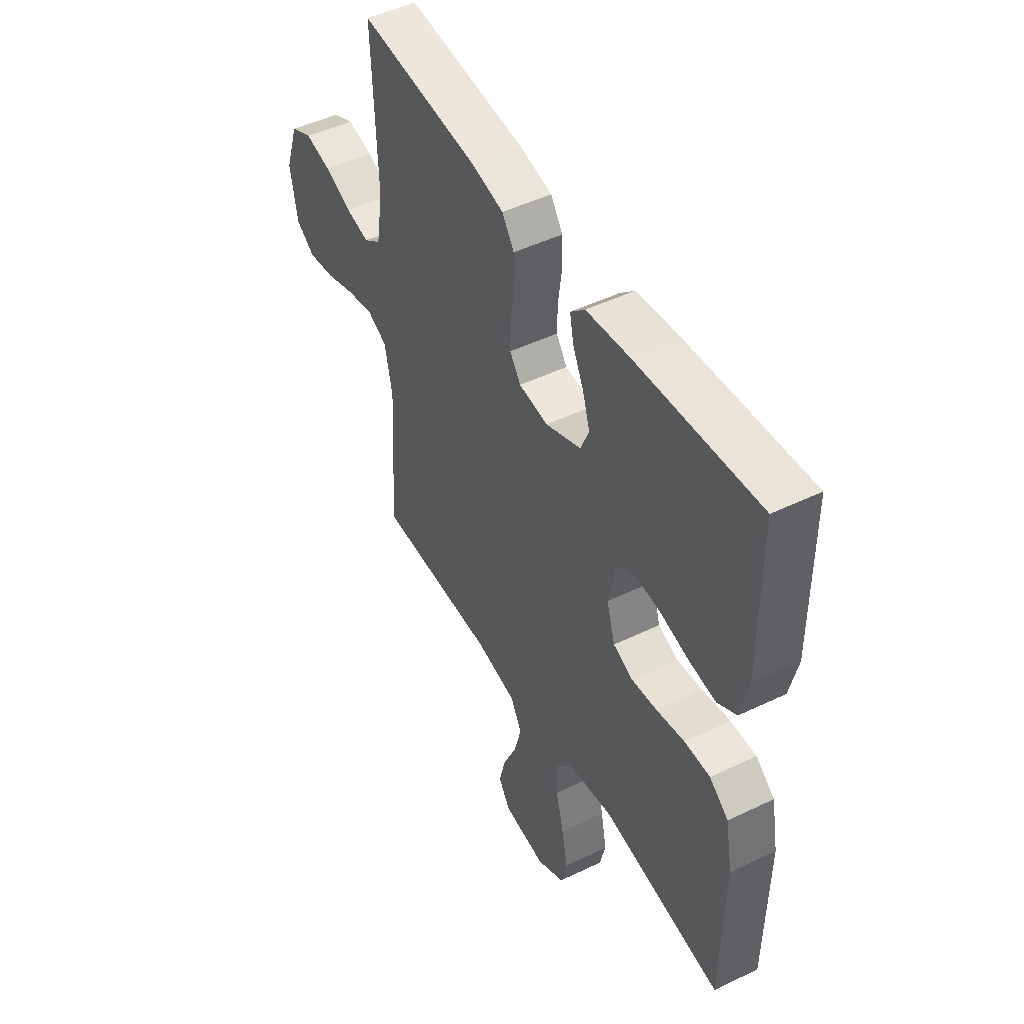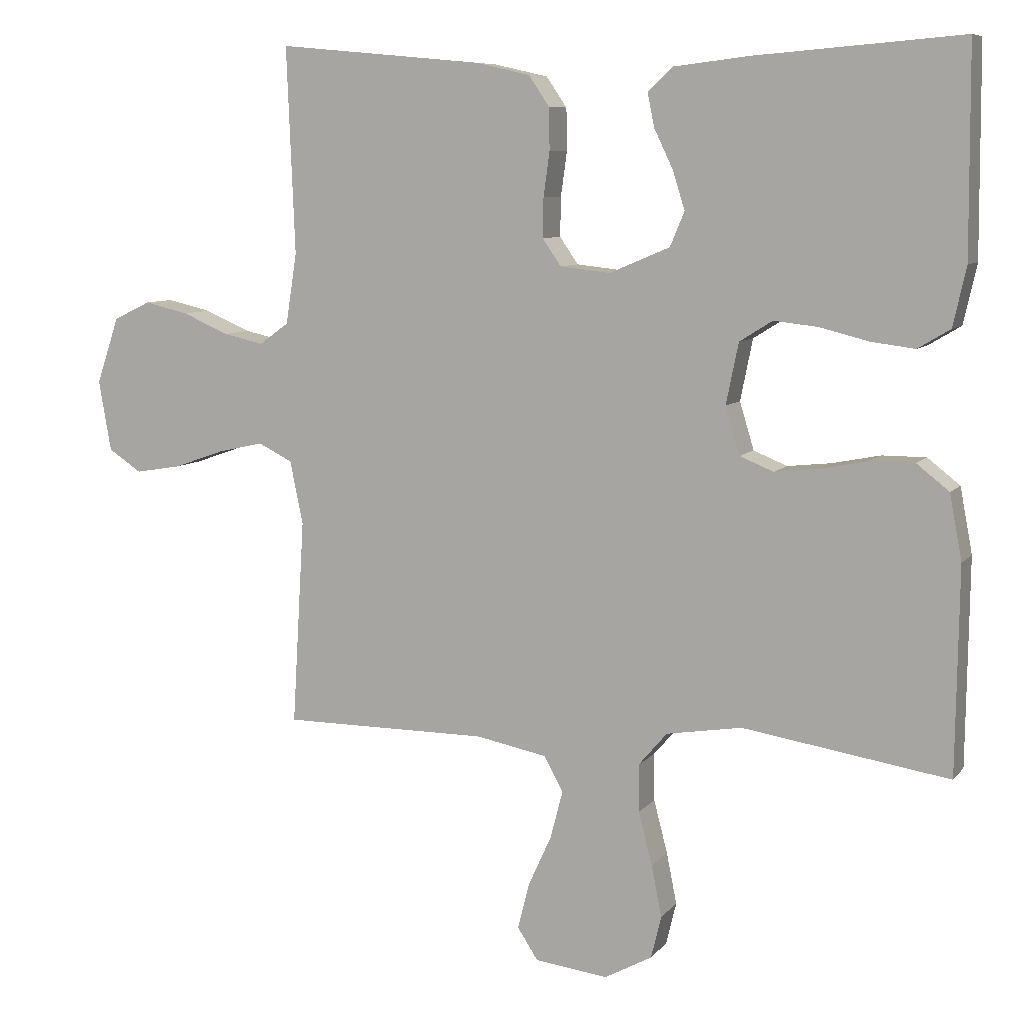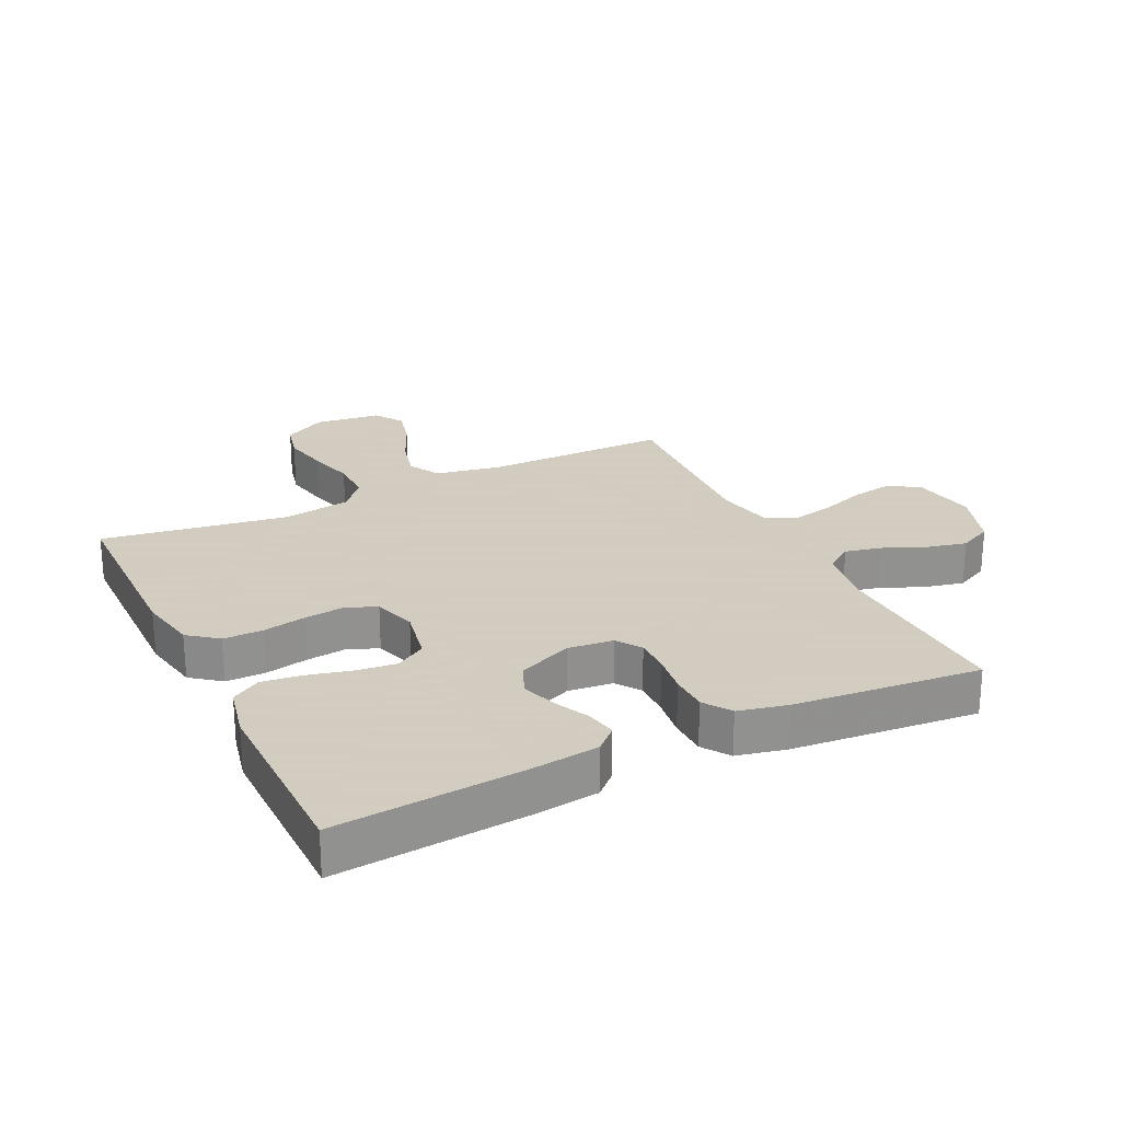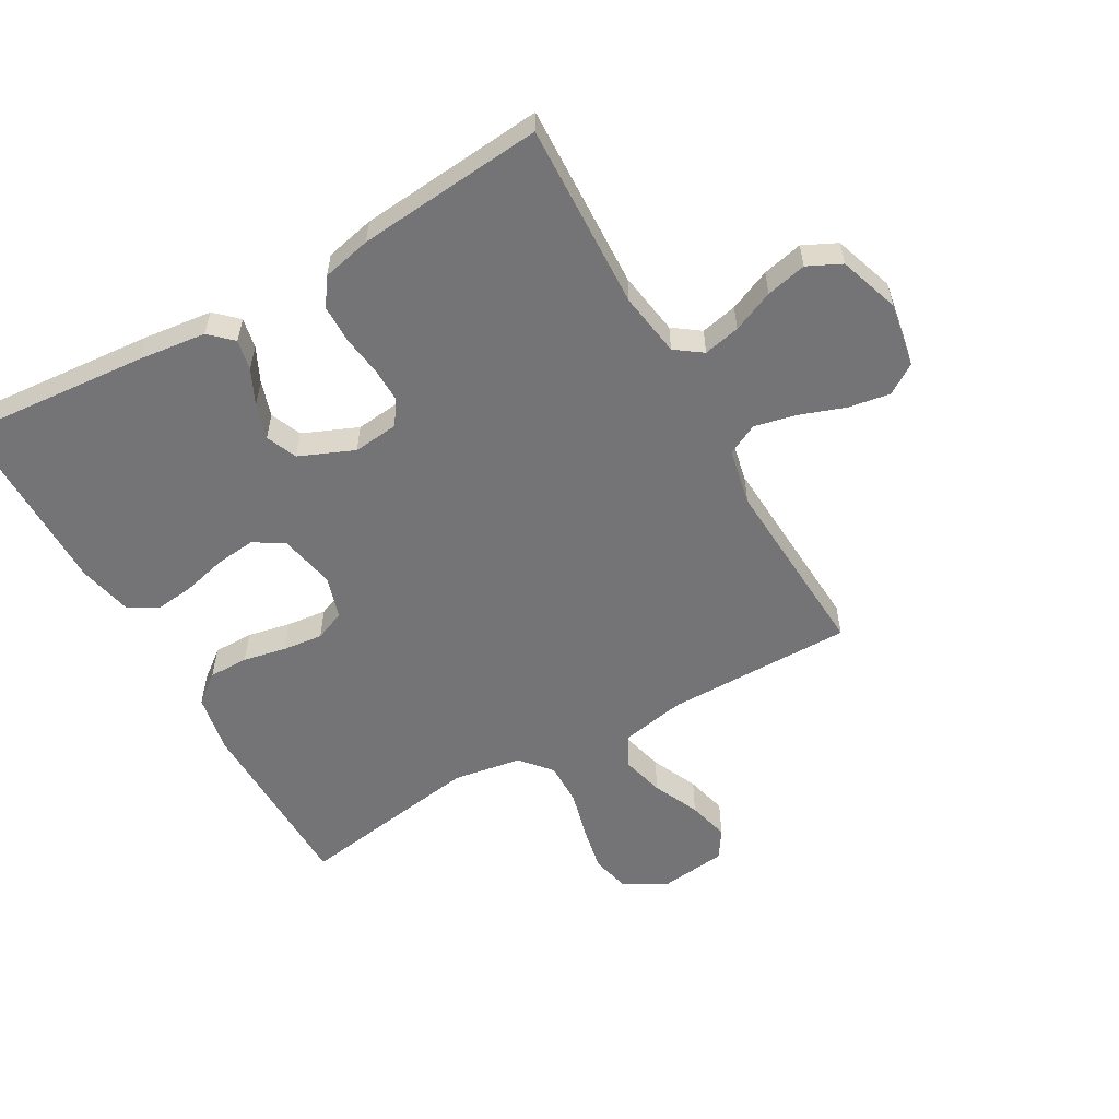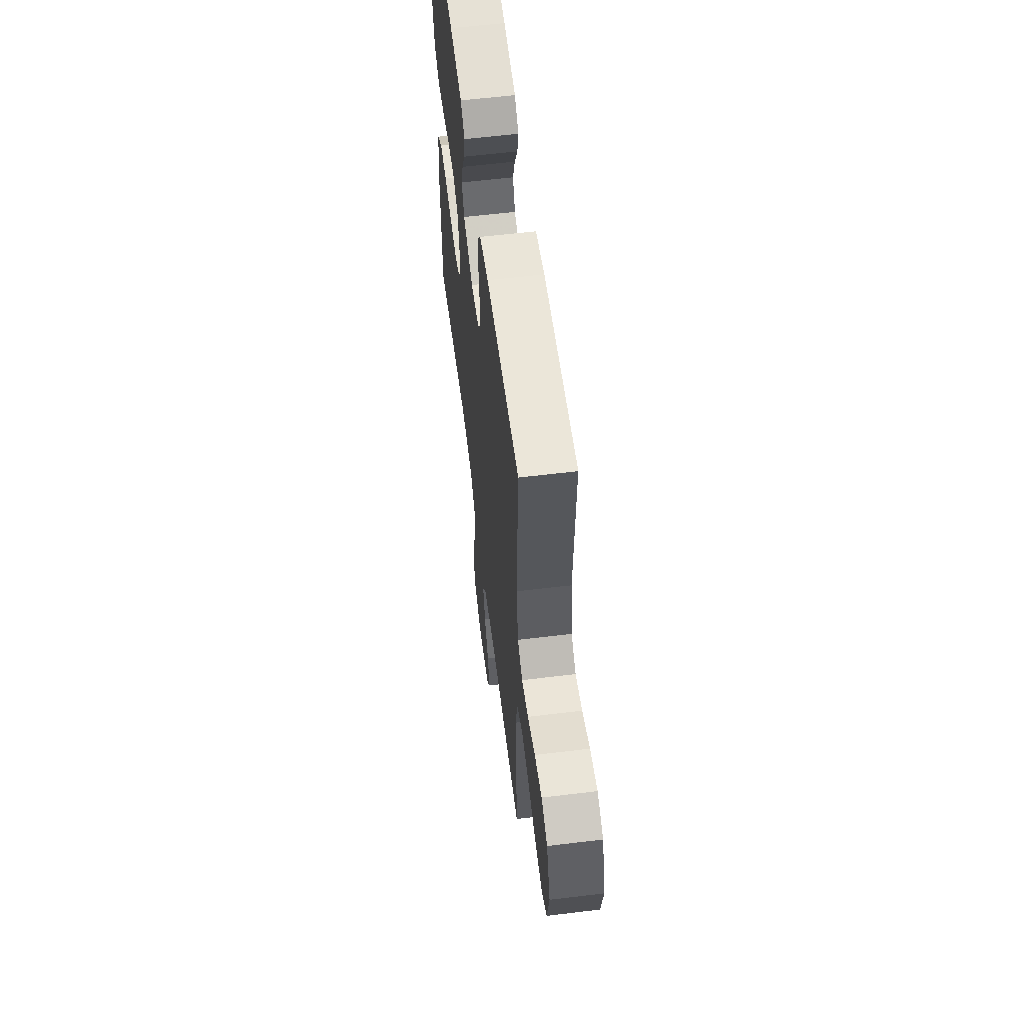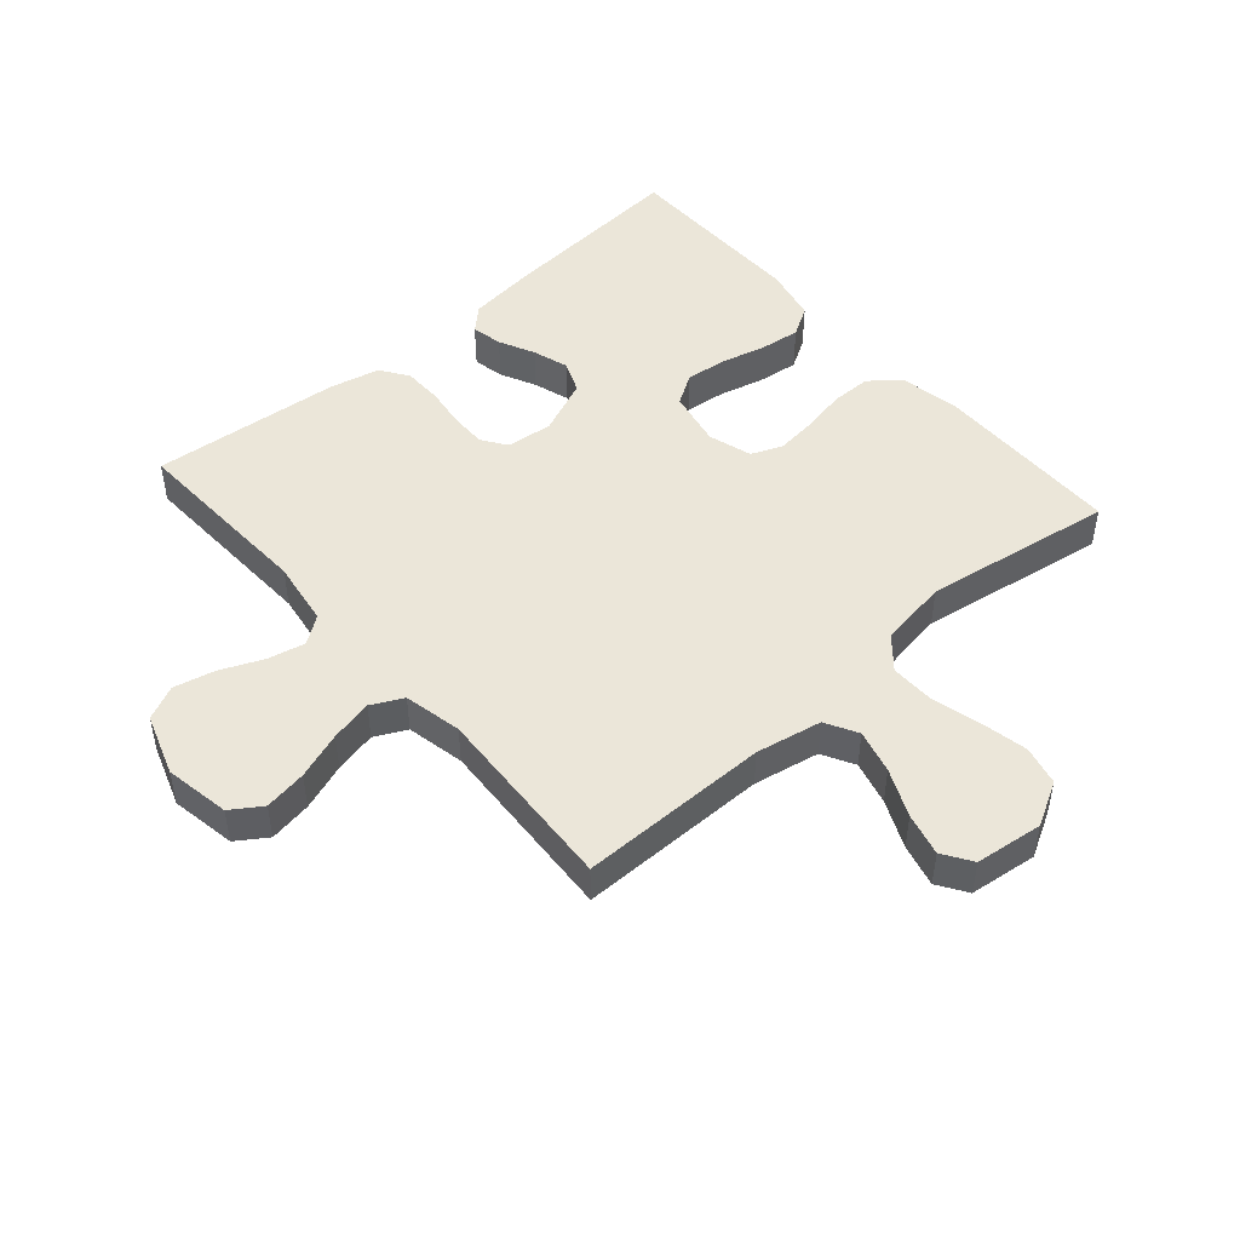
<metadata>
{"format":"obj","ext":"obj","renderer":"f3d","projection":"perspective","resolution":1024,"background":"white","views":[{"elev":48.4,"azim":-118.3,"up":"+Z"},{"elev":8.1,"azim":-158.4,"up":"+Z"},{"elev":24.3,"azim":-26.0,"up":"+Y"},{"elev":-56.3,"azim":29.5,"up":"+Y"},{"elev":60.0,"azim":82.9,"up":"+Z"},{"elev":48.2,"azim":138.9,"up":"+Y"}]}
</metadata>
<code>
v -0.5 0.07 0.5
v -0.2 0.07 0.476
v -0.09 0.07 0.463
v -0.054 0.07 0.429
v -0.064 0.07 0.38
v -0.091 0.07 0.324
v -0.109 0.07 0.267
v -0.088 0.07 0.217
v 0 0.07 0.18
v 0.073 0.07 0.188
v 0.1 0.07 0.227
v 0.099 0.07 0.284
v 0.09 0.07 0.349
v 0.091 0.07 0.41
v 0.121 0.07 0.454
v 0.2 0.07 0.472
v 0.5 0.07 0.5
v 0.488 0.07 0.2
v 0.504 0.07 0.097
v 0.547 0.07 0.066
v 0.606 0.07 0.079
v 0.673 0.07 0.108
v 0.738 0.07 0.123
v 0.792 0.07 0.097
v 0.825 0.07 0
v 0.807 0.07 -0.103
v 0.759 0.07 -0.135
v 0.692 0.07 -0.124
v 0.618 0.07 -0.098
v 0.551 0.07 -0.083
v 0.501 0.07 -0.108
v 0.482 0.07 -0.2
v 0.5 0.07 -0.5
v 0.2 0.07 -0.5
v 0.096 0.07 -0.52
v 0.068 0.07 -0.571
v 0.086 0.07 -0.64
v 0.12 0.07 -0.715
v 0.137 0.07 -0.782
v 0.107 0.07 -0.828
v 0 0.07 -0.841
v -0.069 0.07 -0.803
v -0.084 0.07 -0.741
v -0.069 0.07 -0.666
v -0.049 0.07 -0.589
v -0.048 0.07 -0.52
v -0.09 0.07 -0.471
v -0.2 0.07 -0.453
v -0.5 0.07 -0.5
v -0.504 0.07 -0.2
v -0.486 0.07 -0.105
v -0.439 0.07 -0.068
v -0.375 0.07 -0.068
v -0.305 0.07 -0.082
v -0.241 0.07 -0.089
v -0.192 0.07 -0.069
v -0.171 0.07 0
v -0.189 0.07 0.089
v -0.237 0.07 0.119
v -0.301 0.07 0.112
v -0.372 0.07 0.094
v -0.436 0.07 0.086
v -0.483 0.07 0.114
v -0.502 0.07 0.2
v -0.5 0 0.5
v -0.2 0 0.476
v -0.09 0 0.463
v -0.054 0 0.429
v -0.064 0 0.38
v -0.091 0 0.324
v -0.109 0 0.267
v -0.088 0 0.217
v 0 0 0.18
v 0.073 0 0.188
v 0.1 0 0.227
v 0.099 0 0.284
v 0.09 0 0.349
v 0.091 0 0.41
v 0.121 0 0.454
v 0.2 0 0.472
v 0.5 0 0.5
v 0.488 0 0.2
v 0.504 0 0.097
v 0.547 0 0.066
v 0.606 0 0.079
v 0.673 0 0.108
v 0.738 0 0.123
v 0.792 0 0.097
v 0.825 0 0
v 0.807 0 -0.103
v 0.759 0 -0.135
v 0.692 0 -0.124
v 0.618 0 -0.098
v 0.551 0 -0.083
v 0.501 0 -0.108
v 0.482 0 -0.2
v 0.5 0 -0.5
v 0.2 0 -0.5
v 0.096 0 -0.52
v 0.068 0 -0.571
v 0.086 0 -0.64
v 0.12 0 -0.715
v 0.137 0 -0.782
v 0.107 0 -0.828
v 0 0 -0.841
v -0.069 0 -0.803
v -0.084 0 -0.741
v -0.069 0 -0.666
v -0.049 0 -0.589
v -0.048 0 -0.52
v -0.09 0 -0.471
v -0.2 0 -0.453
v -0.5 0 -0.5
v -0.504 0 -0.2
v -0.486 0 -0.105
v -0.439 0 -0.068
v -0.375 0 -0.068
v -0.305 0 -0.082
v -0.241 0 -0.089
v -0.192 0 -0.069
v -0.171 0 0
v -0.189 0 0.089
v -0.237 0 0.119
v -0.301 0 0.112
v -0.372 0 0.094
v -0.436 0 0.086
v -0.483 0 0.114
v -0.502 0 0.2
f 60 61 62 63
f 59 60 63 64
f 51 52 53 54
f 51 54 55
f 48 49 50 51
f 47 48 51 55
f 46 47 55 56
f 42 43 44 45
f 40 41 42 45
f 40 45 46
f 37 38 39 40
f 36 37 40 46
f 35 36 46 56
f 32 33 34
f 31 32 34 35
f 26 27 28 29
f 26 29 30
f 25 26 30
f 24 25 30
f 21 22 23 24
f 20 21 24 30
f 19 20 30 31
f 15 16 17 18
f 12 13 14 15
f 11 12 15 18
f 10 11 18 19
f 3 4 5 6
f 3 6 7
f 2 3 7
f 59 64 1 2
f 58 59 2 7
f 57 58 7 8
f 56 57 8 9
f 19 31 35 56
f 9 10 19 56
f 127 126 125 124
f 128 127 124 123
f 118 117 116 115
f 119 118 115
f 115 114 113 112
f 119 115 112 111
f 120 119 111 110
f 109 108 107 106
f 109 106 105 104
f 110 109 104
f 104 103 102 101
f 110 104 101 100
f 120 110 100 99
f 98 97 96
f 99 98 96 95
f 93 92 91 90
f 94 93 90
f 94 90 89
f 94 89 88
f 88 87 86 85
f 94 88 85 84
f 95 94 84 83
f 82 81 80 79
f 79 78 77 76
f 82 79 76 75
f 83 82 75 74
f 70 69 68 67
f 71 70 67
f 71 67 66
f 66 65 128 123
f 71 66 123 122
f 72 71 122 121
f 73 72 121 120
f 120 99 95 83
f 120 83 74 73
f 1 65 66 2
f 2 66 67 3
f 3 67 68 4
f 4 68 69 5
f 5 69 70 6
f 6 70 71 7
f 7 71 72 8
f 8 72 73 9
f 9 73 74 10
f 10 74 75 11
f 11 75 76 12
f 12 76 77 13
f 13 77 78 14
f 14 78 79 15
f 15 79 80 16
f 16 80 81 17
f 17 81 82 18
f 18 82 83 19
f 19 83 84 20
f 20 84 85 21
f 21 85 86 22
f 22 86 87 23
f 23 87 88 24
f 24 88 89 25
f 25 89 90 26
f 26 90 91 27
f 27 91 92 28
f 28 92 93 29
f 29 93 94 30
f 30 94 95 31
f 31 95 96 32
f 32 96 97 33
f 33 97 98 34
f 34 98 99 35
f 35 99 100 36
f 36 100 101 37
f 37 101 102 38
f 38 102 103 39
f 39 103 104 40
f 40 104 105 41
f 41 105 106 42
f 42 106 107 43
f 43 107 108 44
f 44 108 109 45
f 45 109 110 46
f 46 110 111 47
f 47 111 112 48
f 48 112 113 49
f 49 113 114 50
f 50 114 115 51
f 51 115 116 52
f 52 116 117 53
f 53 117 118 54
f 54 118 119 55
f 55 119 120 56
f 56 120 121 57
f 57 121 122 58
f 58 122 123 59
f 59 123 124 60
f 60 124 125 61
f 61 125 126 62
f 62 126 127 63
f 63 127 128 64
f 64 128 65 1

</code>
